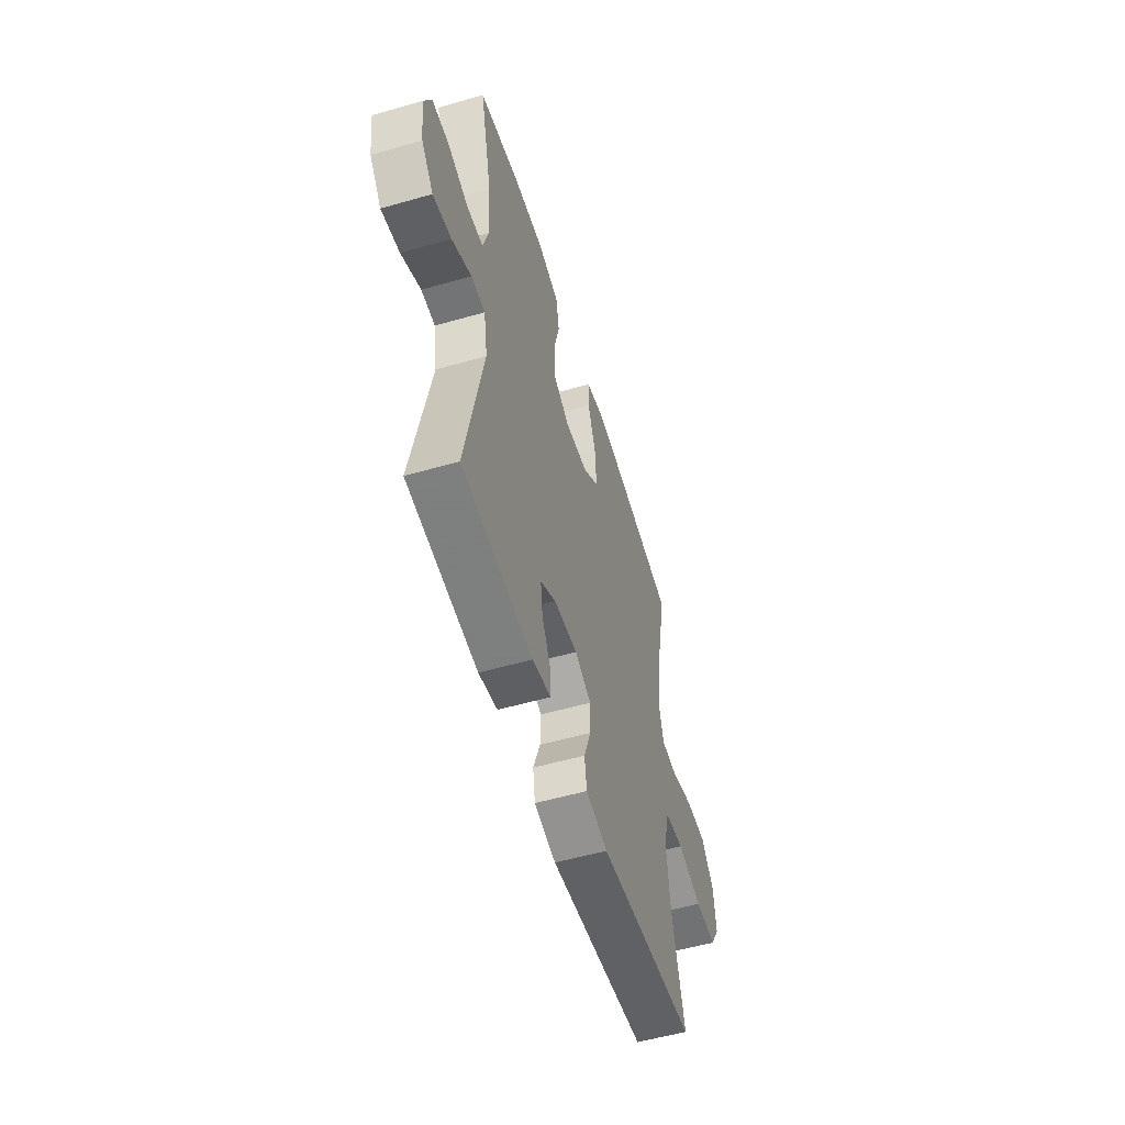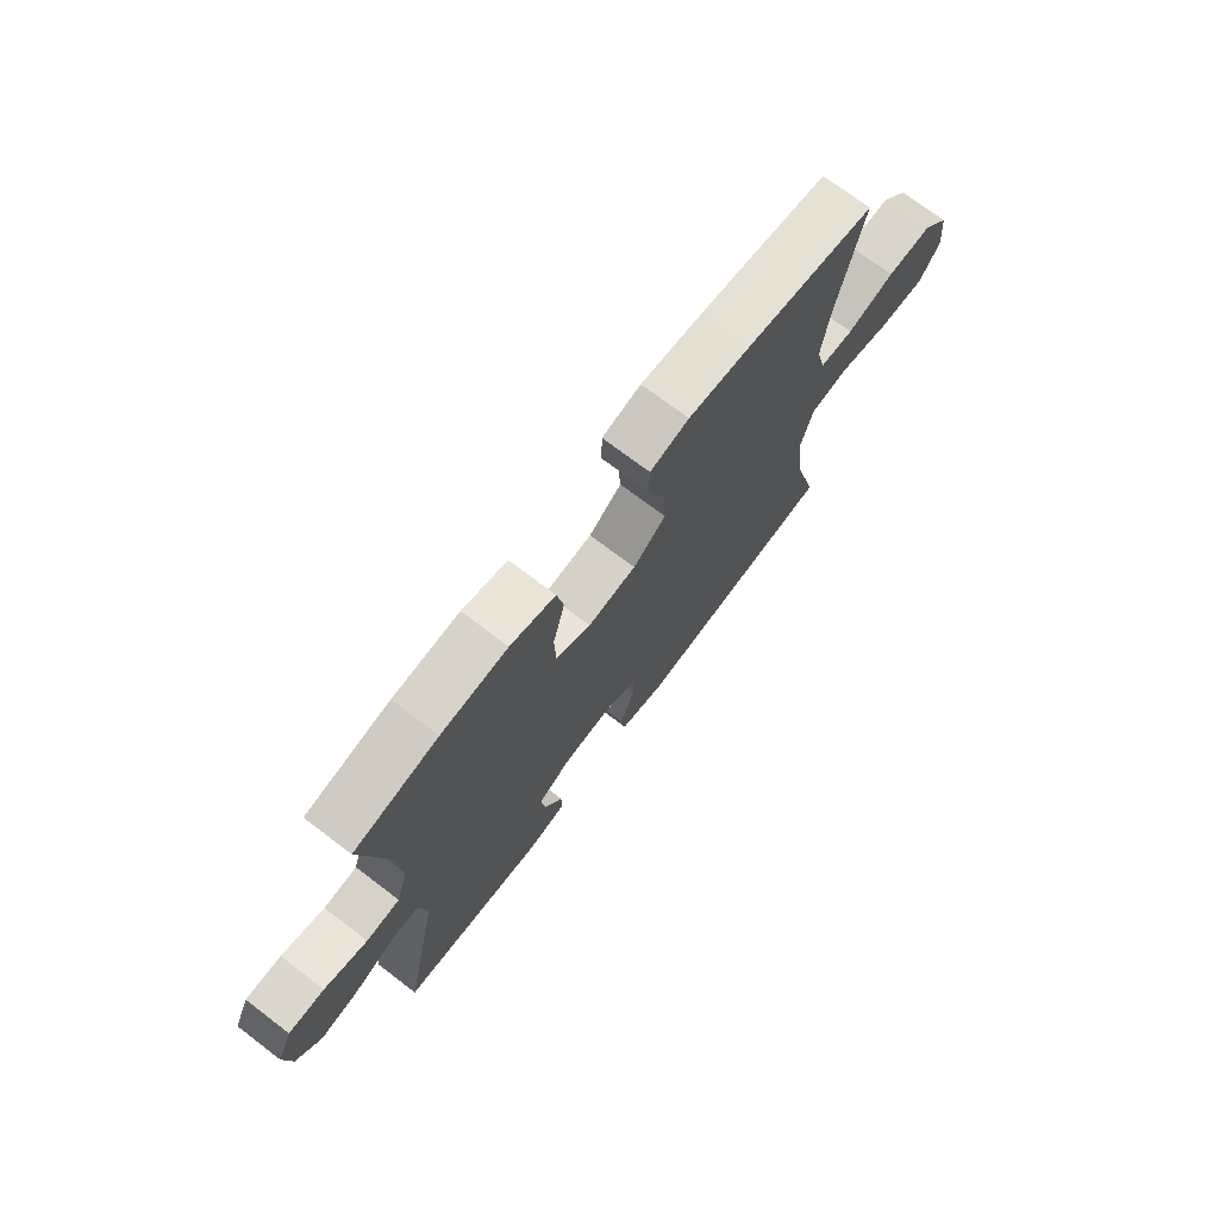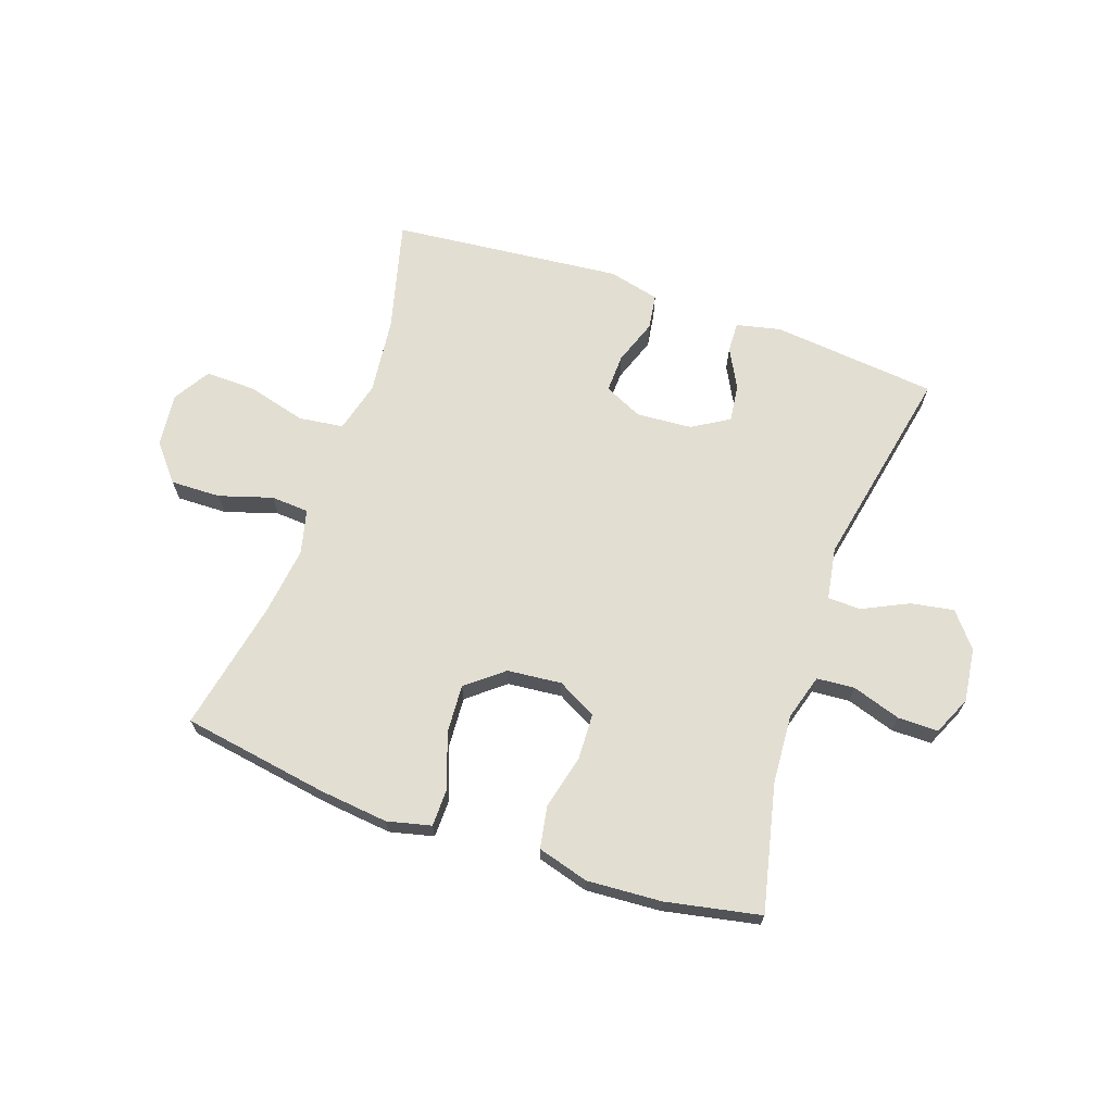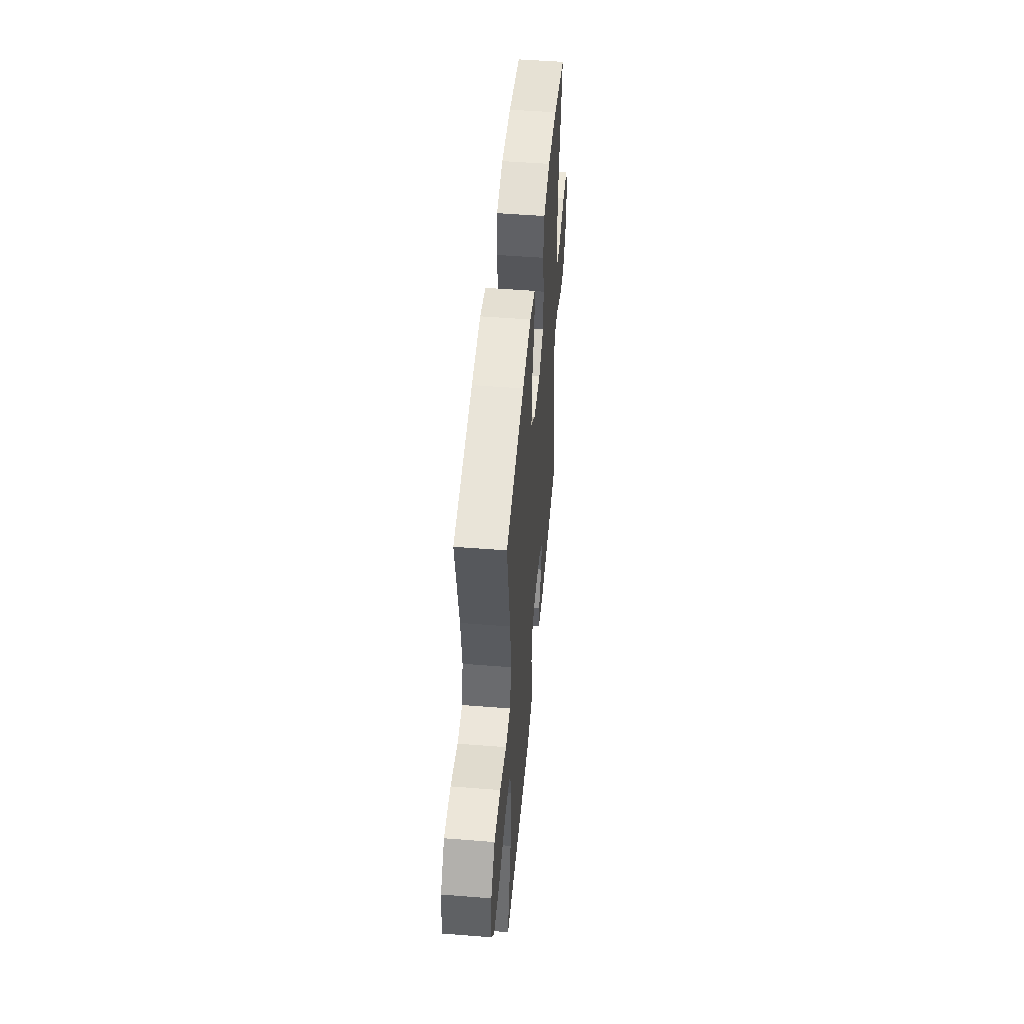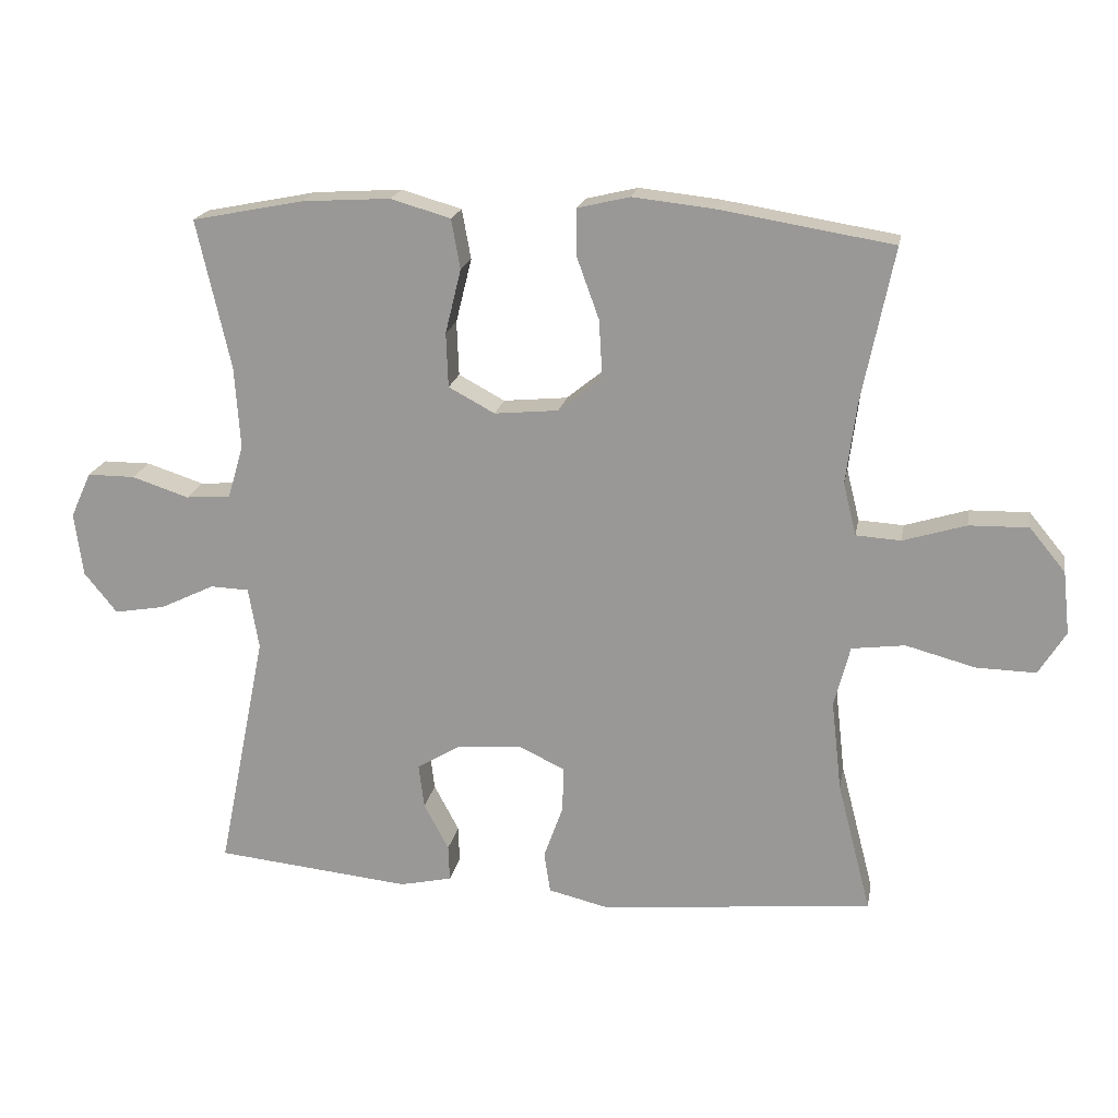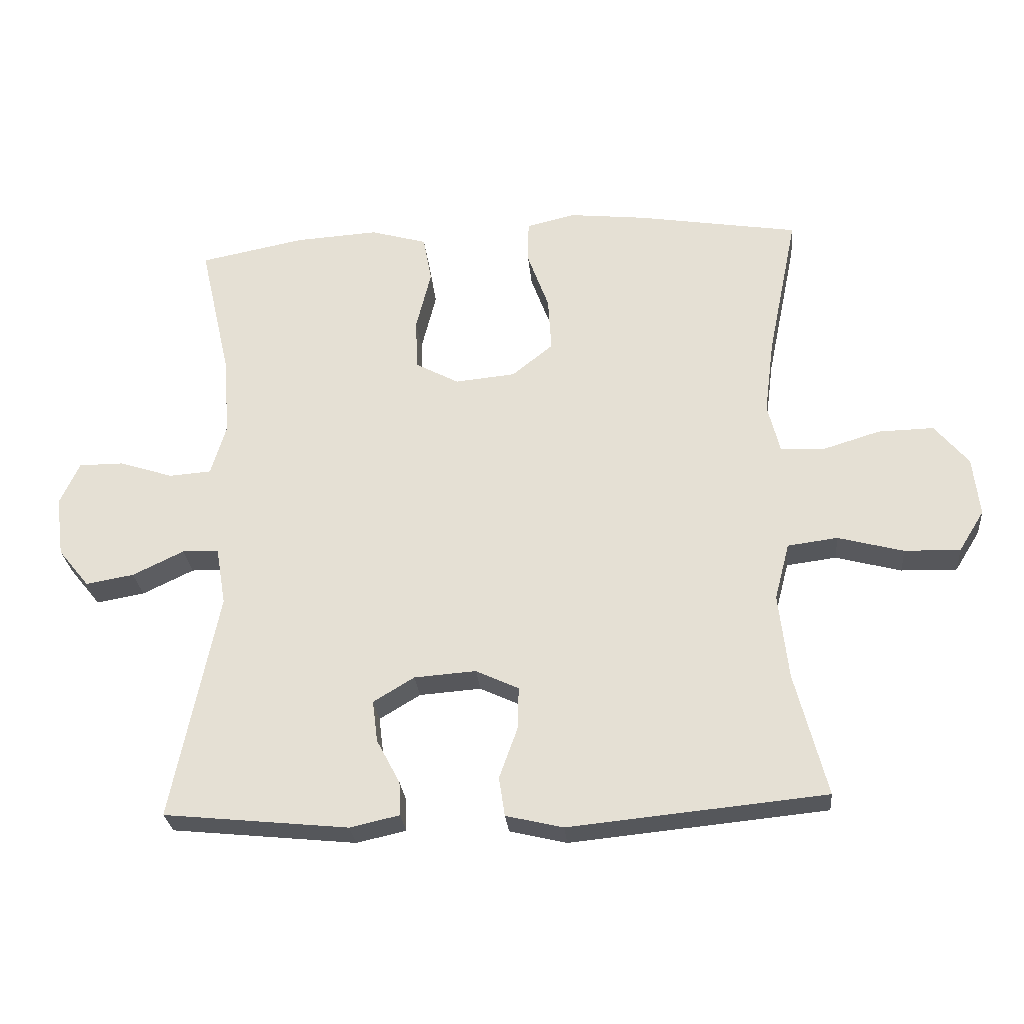
<metadata>
{"format":"obj","ext":"obj","renderer":"f3d","projection":"perspective","resolution":1024,"background":"white","views":[{"elev":-54.2,"azim":107.0,"up":"+Z"},{"elev":72.9,"azim":127.2,"up":"+Z"},{"elev":67.9,"azim":19.1,"up":"+Y"},{"elev":50.1,"azim":-85.0,"up":"+Z"},{"elev":19.2,"azim":-169.7,"up":"+Z"},{"elev":-27.4,"azim":-174.8,"up":"+Z"}]}
</metadata>
<code>
v -0.5 0.07 0.5
v -0.25 0.07 0.541
v -0.131 0.07 0.554
v -0.056 0.07 0.536
v -0.055 0.07 0.47
v -0.088 0.07 0.379
v -0.093 0.07 0.295
v -0.03 0.07 0.244
v 0.063 0.07 0.235
v 0.13 0.07 0.271
v 0.133 0.07 0.35
v 0.11 0.07 0.443
v 0.123 0.07 0.515
v 0.21 0.07 0.54
v 0.338 0.07 0.532
v 0.5 0.07 0.5
v 0.451 0.07 0.284
v 0.443 0.07 0.165
v 0.466 0.07 0.087
v 0.531 0.07 0.082
v 0.614 0.07 0.109
v 0.683 0.07 0.109
v 0.713 0.07 0.043
v 0.701 0.07 -0.049
v 0.653 0.07 -0.108
v 0.579 0.07 -0.095
v 0.5 0.07 -0.057
v 0.444 0.07 -0.059
v 0.429 0.07 -0.148
v 0.5 0.07 -0.5
v 0.216 0.07 -0.529
v 0.14 0.07 -0.512
v 0.142 0.07 -0.46
v 0.178 0.07 -0.392
v 0.186 0.07 -0.328
v 0.123 0.07 -0.29
v 0.028 0.07 -0.283
v -0.038 0.07 -0.314
v -0.036 0.07 -0.38
v -0.008 0.07 -0.458
v -0.017 0.07 -0.518
v -0.105 0.07 -0.539
v -0.5 0.07 -0.5
v -0.451 0.07 -0.31
v -0.436 0.07 -0.178
v -0.459 0.07 -0.09
v -0.536 0.07 -0.08
v -0.637 0.07 -0.107
v -0.723 0.07 -0.109
v -0.762 0.07 -0.046
v -0.752 0.07 0.045
v -0.7 0.07 0.108
v -0.614 0.07 0.106
v -0.523 0.07 0.078
v -0.458 0.07 0.082
v -0.439 0.07 0.158
v -0.454 0.07 0.275
v -0.5 0 0.5
v -0.25 0 0.541
v -0.131 0 0.554
v -0.056 0 0.536
v -0.055 0 0.47
v -0.088 0 0.379
v -0.093 0 0.295
v -0.03 0 0.244
v 0.063 0 0.235
v 0.13 0 0.271
v 0.133 0 0.35
v 0.11 0 0.443
v 0.123 0 0.515
v 0.21 0 0.54
v 0.338 0 0.532
v 0.5 0 0.5
v 0.451 0 0.284
v 0.443 0 0.165
v 0.466 0 0.087
v 0.531 0 0.082
v 0.614 0 0.109
v 0.683 0 0.109
v 0.713 0 0.043
v 0.701 0 -0.049
v 0.653 0 -0.108
v 0.579 0 -0.095
v 0.5 0 -0.057
v 0.444 0 -0.059
v 0.429 0 -0.148
v 0.5 0 -0.5
v 0.216 0 -0.529
v 0.14 0 -0.512
v 0.142 0 -0.46
v 0.178 0 -0.392
v 0.186 0 -0.328
v 0.123 0 -0.29
v 0.028 0 -0.283
v -0.038 0 -0.314
v -0.036 0 -0.38
v -0.008 0 -0.458
v -0.017 0 -0.518
v -0.105 0 -0.539
v -0.5 0 -0.5
v -0.451 0 -0.31
v -0.436 0 -0.178
v -0.459 0 -0.09
v -0.536 0 -0.08
v -0.637 0 -0.107
v -0.723 0 -0.109
v -0.762 0 -0.046
v -0.752 0 0.045
v -0.7 0 0.108
v -0.614 0 0.106
v -0.523 0 0.078
v -0.458 0 0.082
v -0.439 0 0.158
v -0.454 0 0.275
f 51 52 53 54
f 51 54 55
f 50 51 55
f 47 48 49 50
f 46 47 50 55
f 45 46 55 56
f 41 42 43 44
f 39 40 41 44
f 38 39 44 45
f 37 38 45 56
f 31 32 33 34
f 29 30 31 34
f 28 29 34 35
f 24 25 26 27
f 24 27 28
f 23 24 28
f 20 21 22 23
f 19 20 23 28
f 18 19 28 35
f 14 15 16 17
f 11 12 13 14
f 10 11 14 17
f 9 10 17 18
f 3 4 5 6
f 3 6 7
f 57 1 2 3
f 57 3 7
f 36 37 56 57
f 36 57 7 8
f 18 35 36
f 8 9 18 36
f 111 110 109 108
f 112 111 108
f 112 108 107
f 107 106 105 104
f 112 107 104 103
f 113 112 103 102
f 101 100 99 98
f 101 98 97 96
f 102 101 96 95
f 113 102 95 94
f 91 90 89 88
f 91 88 87 86
f 92 91 86 85
f 84 83 82 81
f 85 84 81
f 85 81 80
f 80 79 78 77
f 85 80 77 76
f 92 85 76 75
f 74 73 72 71
f 71 70 69 68
f 74 71 68 67
f 75 74 67 66
f 63 62 61 60
f 64 63 60
f 60 59 58 114
f 64 60 114
f 114 113 94 93
f 65 64 114 93
f 93 92 75
f 93 75 66 65
f 1 58 59 2
f 2 59 60 3
f 3 60 61 4
f 4 61 62 5
f 5 62 63 6
f 6 63 64 7
f 7 64 65 8
f 8 65 66 9
f 9 66 67 10
f 10 67 68 11
f 11 68 69 12
f 12 69 70 13
f 13 70 71 14
f 14 71 72 15
f 15 72 73 16
f 16 73 74 17
f 17 74 75 18
f 18 75 76 19
f 19 76 77 20
f 20 77 78 21
f 21 78 79 22
f 22 79 80 23
f 23 80 81 24
f 24 81 82 25
f 25 82 83 26
f 26 83 84 27
f 27 84 85 28
f 28 85 86 29
f 29 86 87 30
f 30 87 88 31
f 31 88 89 32
f 32 89 90 33
f 33 90 91 34
f 34 91 92 35
f 35 92 93 36
f 36 93 94 37
f 37 94 95 38
f 38 95 96 39
f 39 96 97 40
f 40 97 98 41
f 41 98 99 42
f 42 99 100 43
f 43 100 101 44
f 44 101 102 45
f 45 102 103 46
f 46 103 104 47
f 47 104 105 48
f 48 105 106 49
f 49 106 107 50
f 50 107 108 51
f 51 108 109 52
f 52 109 110 53
f 53 110 111 54
f 54 111 112 55
f 55 112 113 56
f 56 113 114 57
f 57 114 58 1

</code>
